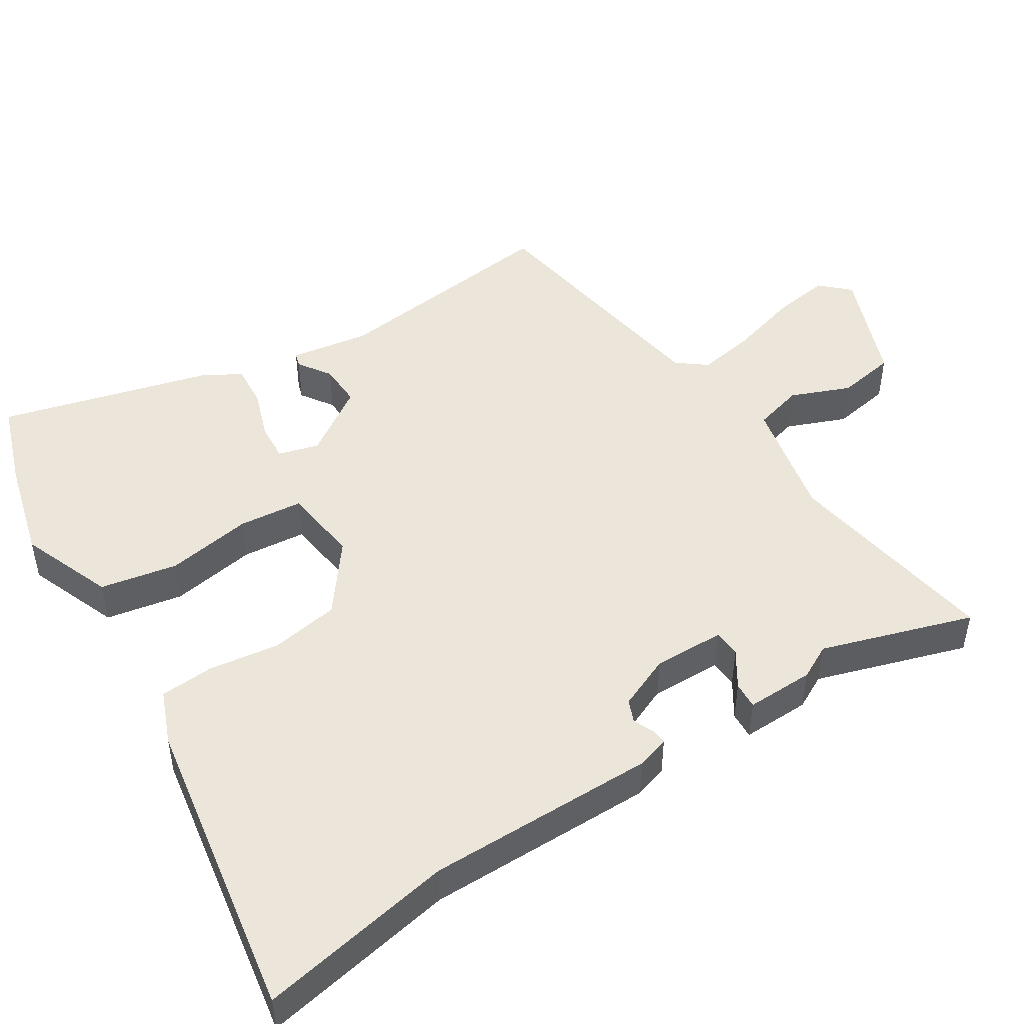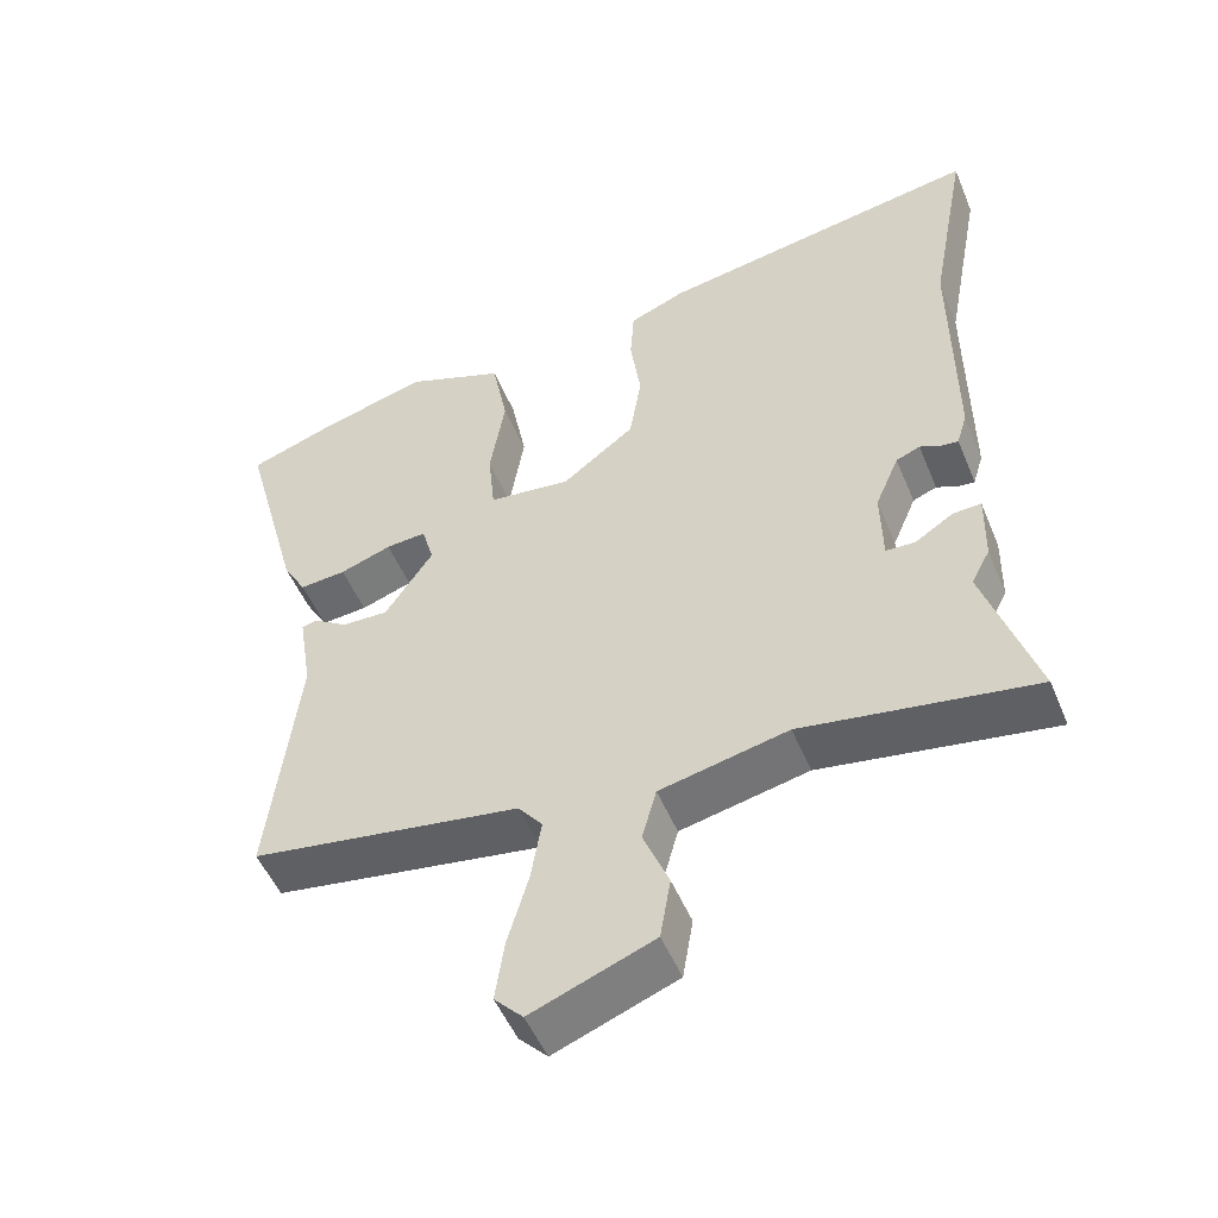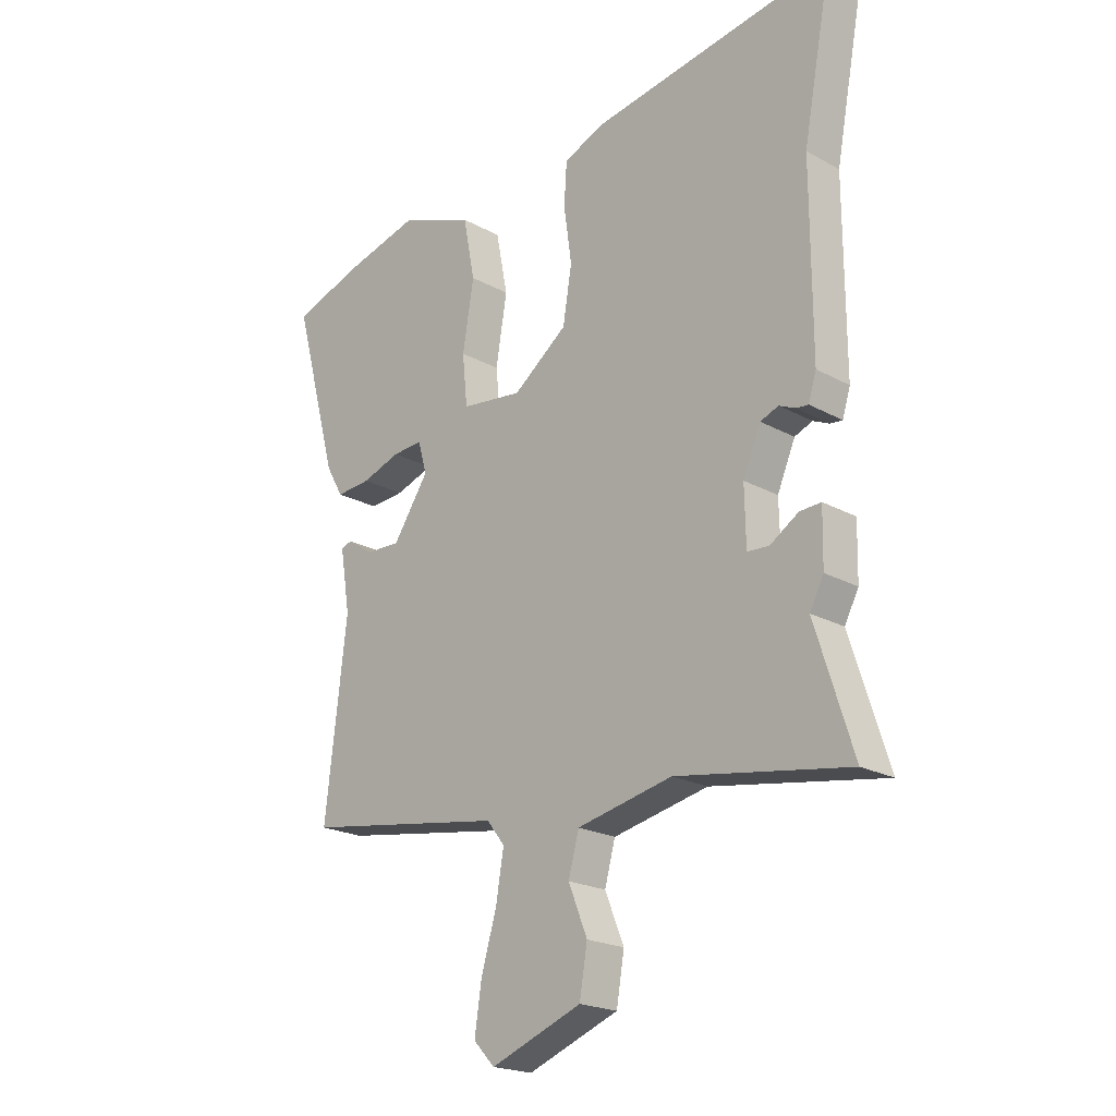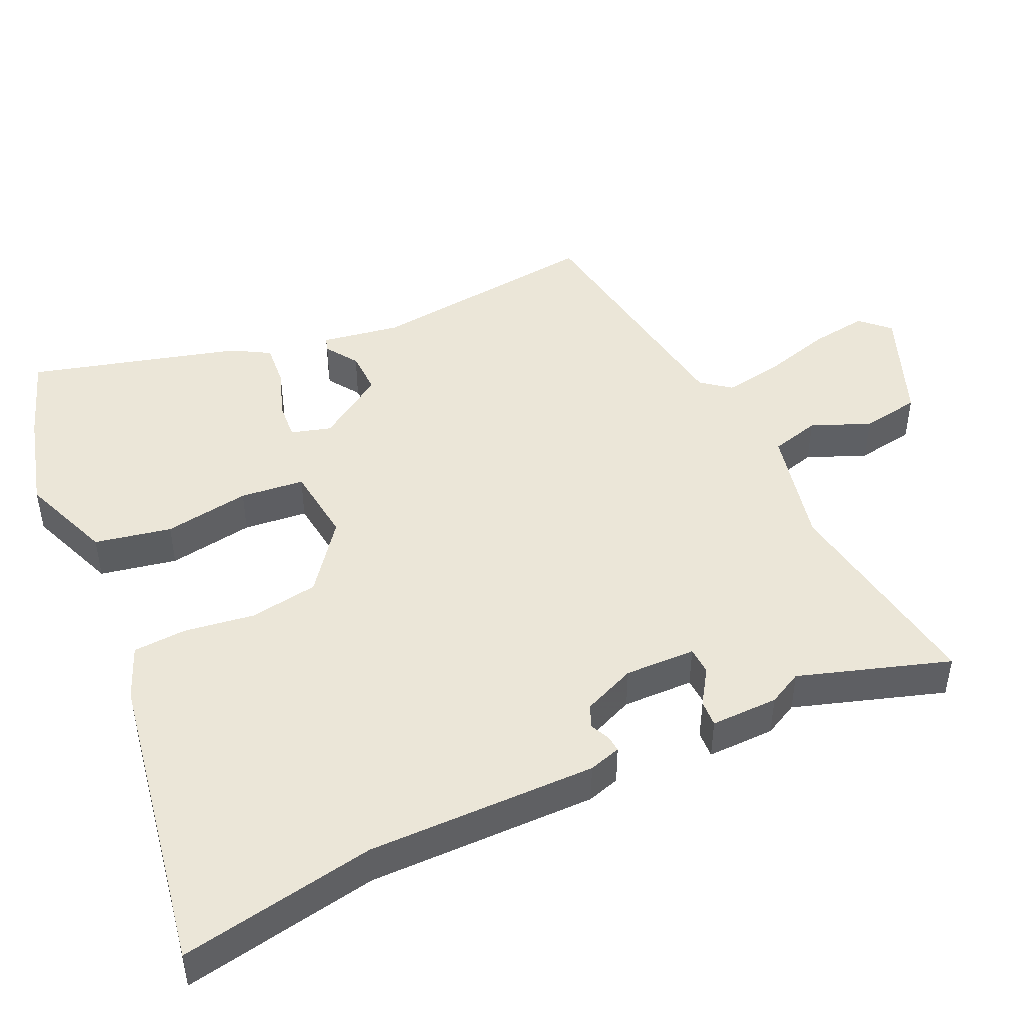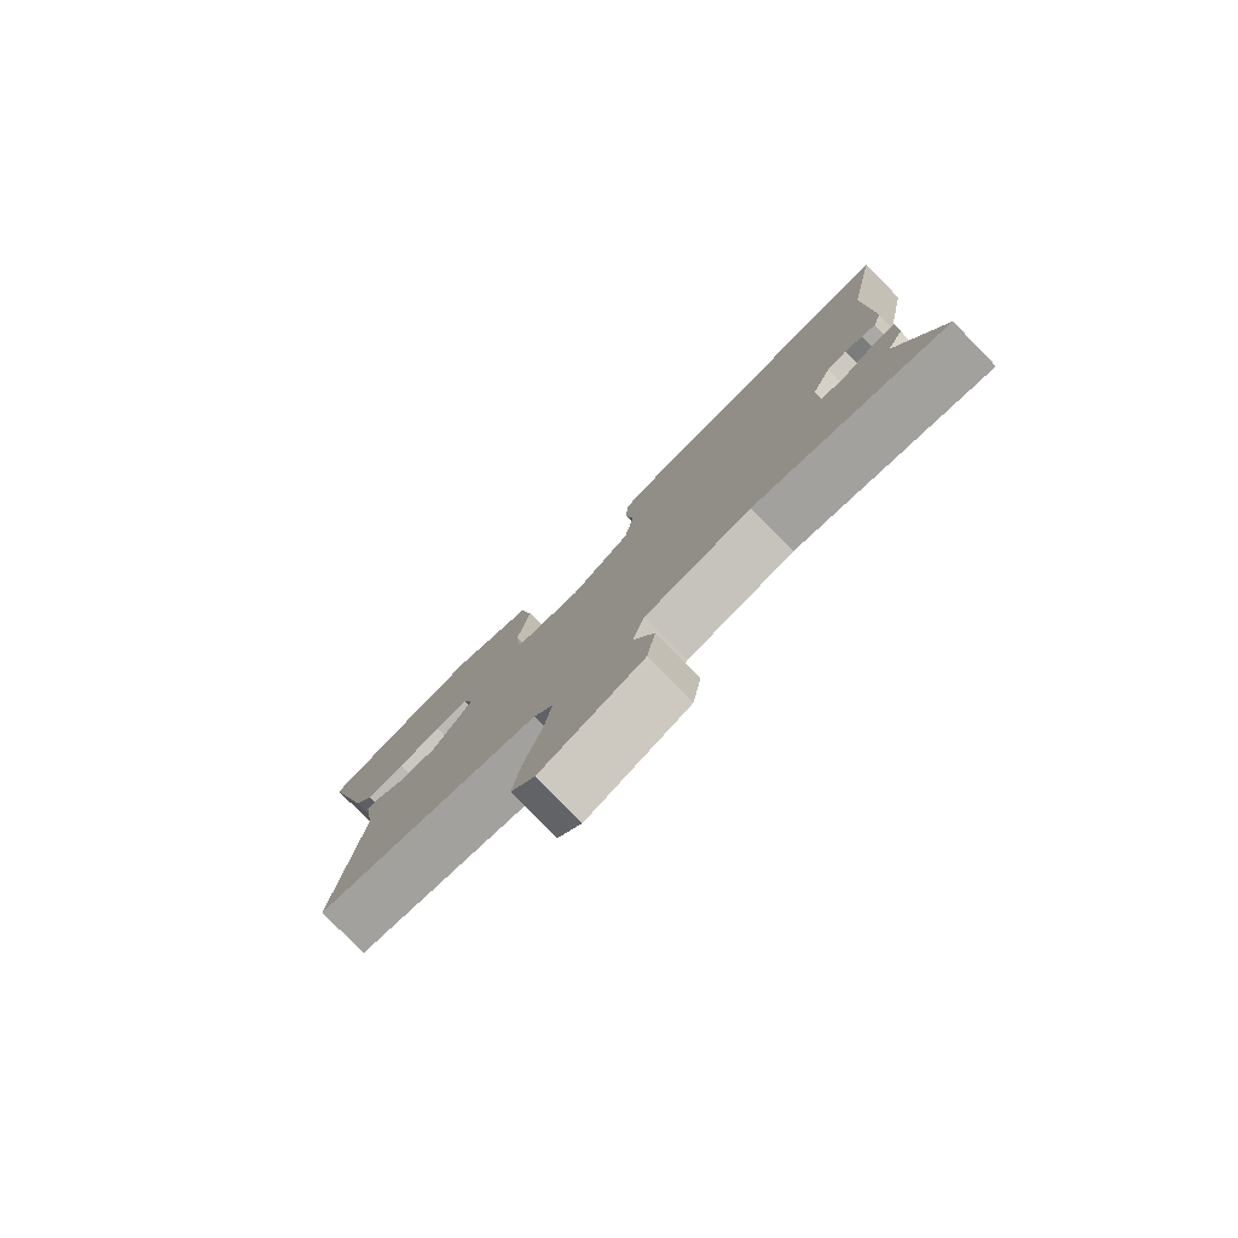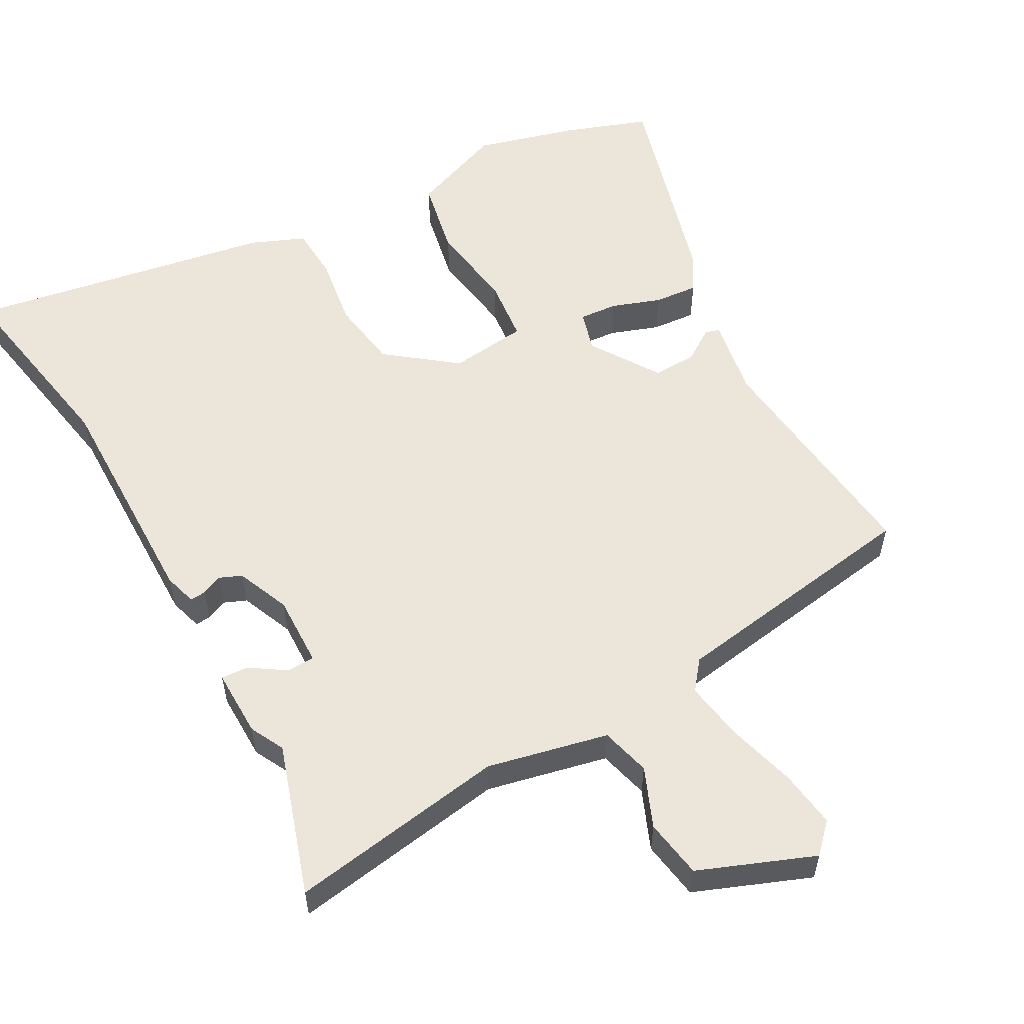
<metadata>
{"format":"obj","ext":"obj","renderer":"f3d","projection":"perspective","resolution":1024,"background":"white","views":[{"elev":48.0,"azim":57.5,"up":"+Y"},{"elev":-51.1,"azim":22.2,"up":"+Z"},{"elev":-20.9,"azim":45.2,"up":"+Z"},{"elev":46.4,"azim":65.4,"up":"+Y"},{"elev":-79.8,"azim":44.5,"up":"+Z"},{"elev":56.3,"azim":151.4,"up":"+Y"}]}
</metadata>
<code>
v 0.521 0.07 0.61
v 0.469 0.07 0.333
v 0.47 0.07 0.008
v 0.456 0.07 -0.038
v 0.434 0.07 -0.036
v 0.405 0.07 -0.023
v 0.373 0.07 -0.036
v 0.341 0.07 -0.111
v 0.343 0.07 -0.212
v 0.382 0.07 -0.214
v 0.433 0.07 -0.181
v 0.471 0.07 -0.179
v 0.469 0.07 -0.275
v 0.444 0.07 -0.323
v 0.512 0.07 -0.537
v 0.204 0.07 -0.487
v 0.033 0.07 -0.524
v 0.014 0.07 -0.594
v 0.048 0.07 -0.678
v 0.034 0.07 -0.761
v -0.129 0.07 -0.824
v -0.167 0.07 -0.784
v -0.155 0.07 -0.702
v -0.127 0.07 -0.605
v -0.113 0.07 -0.522
v -0.145 0.07 -0.481
v -0.505 0.07 -0.424
v -0.466 0.07 -0.092
v -0.484 0.07 0.02
v -0.464 0.07 0.026
v -0.418 0.07 -0.005
v -0.356 0.07 -0.007
v -0.292 0.07 0.089
v -0.308 0.07 0.146
v -0.362 0.07 0.142
v -0.431 0.07 0.118
v -0.493 0.07 0.113
v -0.524 0.07 0.167
v -0.604 0.07 0.464
v -0.484 0.07 0.506
v -0.343 0.07 0.544
v -0.212 0.07 0.493
v -0.191 0.07 0.384
v -0.211 0.07 0.262
v -0.202 0.07 0.171
v -0.092 0.07 0.158
v 0.005 0.07 0.232
v 0.021 0.07 0.33
v 0.007 0.07 0.43
v 0.012 0.07 0.506
v 0.088 0.07 0.537
v 0.521 0 0.61
v 0.469 0 0.333
v 0.47 0 0.008
v 0.456 0 -0.038
v 0.434 0 -0.036
v 0.405 0 -0.023
v 0.373 0 -0.036
v 0.341 0 -0.111
v 0.343 0 -0.212
v 0.382 0 -0.214
v 0.433 0 -0.181
v 0.471 0 -0.179
v 0.469 0 -0.275
v 0.444 0 -0.323
v 0.512 0 -0.537
v 0.204 0 -0.487
v 0.033 0 -0.524
v 0.014 0 -0.594
v 0.048 0 -0.678
v 0.034 0 -0.761
v -0.129 0 -0.824
v -0.167 0 -0.784
v -0.155 0 -0.702
v -0.127 0 -0.605
v -0.113 0 -0.522
v -0.145 0 -0.481
v -0.505 0 -0.424
v -0.466 0 -0.092
v -0.484 0 0.02
v -0.464 0 0.026
v -0.418 0 -0.005
v -0.356 0 -0.007
v -0.292 0 0.089
v -0.308 0 0.146
v -0.362 0 0.142
v -0.431 0 0.118
v -0.493 0 0.113
v -0.524 0 0.167
v -0.604 0 0.464
v -0.484 0 0.506
v -0.343 0 0.544
v -0.212 0 0.493
v -0.191 0 0.384
v -0.211 0 0.262
v -0.202 0 0.171
v -0.092 0 0.158
v 0.005 0 0.232
v 0.021 0 0.33
v 0.007 0 0.43
v 0.012 0 0.506
v 0.088 0 0.537
f 51 1 2
f 50 51 2
f 49 50 2
f 48 49 2
f 4 5 6
f 3 4 6
f 2 3 6
f 48 2 6
f 47 48 6
f 46 47 6 7
f 45 46 7 8
f 42 43 44
f 41 42 44
f 40 41 44
f 39 40 44
f 38 39 44
f 37 38 44
f 36 37 44
f 35 36 44
f 34 35 44 45
f 45 8 9
f 34 45 9
f 33 34 9
f 28 29 30 31
f 28 31 32
f 27 28 32
f 26 27 32
f 32 33 9
f 26 32 9
f 25 26 9
f 22 23 24
f 21 22 24
f 20 21 24
f 19 20 24
f 18 19 24
f 17 18 24 25
f 14 15 16
f 14 16 17
f 13 14 17
f 12 13 17
f 11 12 17
f 10 11 17
f 9 10 17 25
f 53 52 102
f 53 102 101
f 53 101 100
f 53 100 99
f 57 56 55
f 57 55 54
f 57 54 53
f 57 53 99
f 57 99 98
f 58 57 98 97
f 59 58 97 96
f 95 94 93
f 95 93 92
f 95 92 91
f 95 91 90
f 95 90 89
f 95 89 88
f 95 88 87
f 95 87 86
f 96 95 86 85
f 60 59 96
f 60 96 85
f 60 85 84
f 82 81 80 79
f 83 82 79
f 83 79 78
f 83 78 77
f 60 84 83
f 60 83 77
f 60 77 76
f 75 74 73
f 75 73 72
f 75 72 71
f 75 71 70
f 75 70 69
f 76 75 69 68
f 67 66 65
f 68 67 65
f 68 65 64
f 68 64 63
f 68 63 62
f 68 62 61
f 76 68 61 60
f 1 52 53 2
f 2 53 54 3
f 3 54 55 4
f 4 55 56 5
f 5 56 57 6
f 6 57 58 7
f 7 58 59 8
f 8 59 60 9
f 9 60 61 10
f 10 61 62 11
f 11 62 63 12
f 12 63 64 13
f 13 64 65 14
f 14 65 66 15
f 15 66 67 16
f 16 67 68 17
f 17 68 69 18
f 18 69 70 19
f 19 70 71 20
f 20 71 72 21
f 21 72 73 22
f 22 73 74 23
f 23 74 75 24
f 24 75 76 25
f 25 76 77 26
f 26 77 78 27
f 27 78 79 28
f 28 79 80 29
f 29 80 81 30
f 30 81 82 31
f 31 82 83 32
f 32 83 84 33
f 33 84 85 34
f 34 85 86 35
f 35 86 87 36
f 36 87 88 37
f 37 88 89 38
f 38 89 90 39
f 39 90 91 40
f 40 91 92 41
f 41 92 93 42
f 42 93 94 43
f 43 94 95 44
f 44 95 96 45
f 45 96 97 46
f 46 97 98 47
f 47 98 99 48
f 48 99 100 49
f 49 100 101 50
f 50 101 102 51
f 51 102 52 1

</code>
